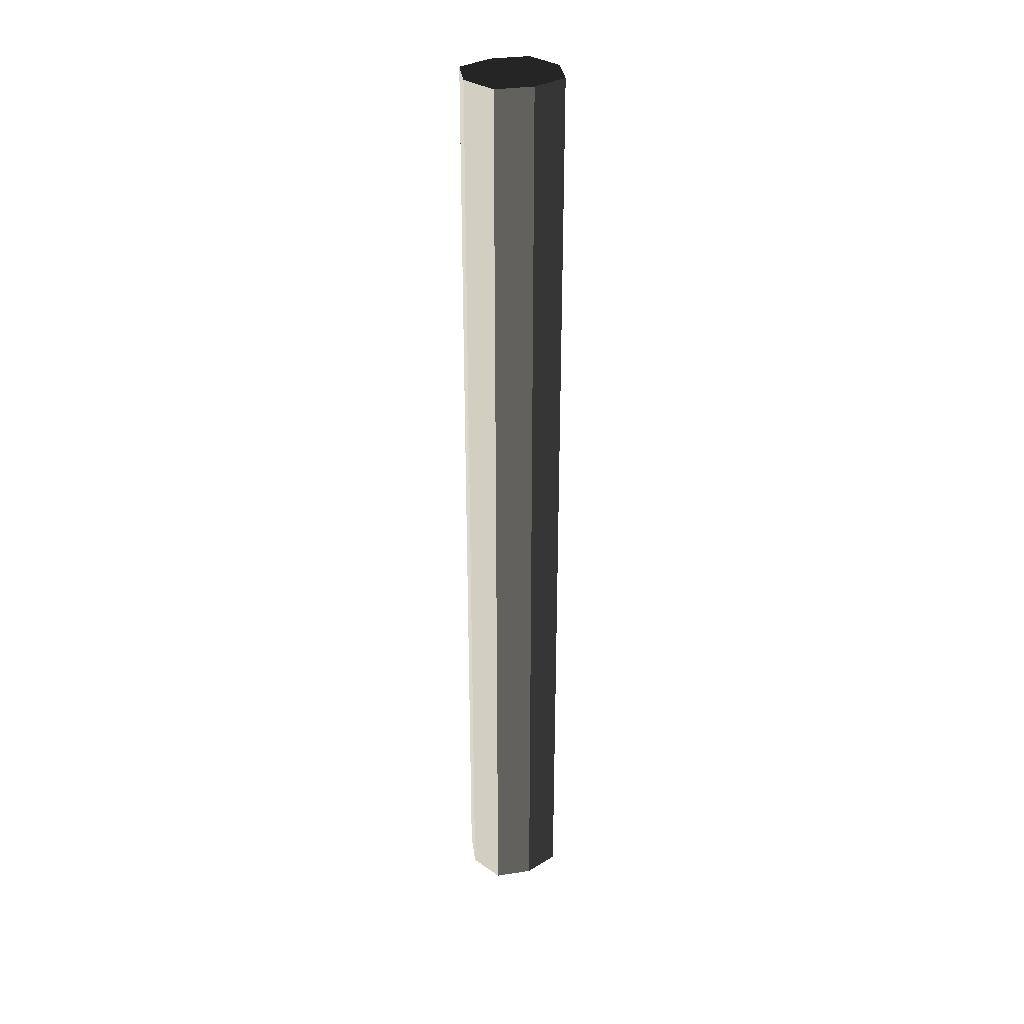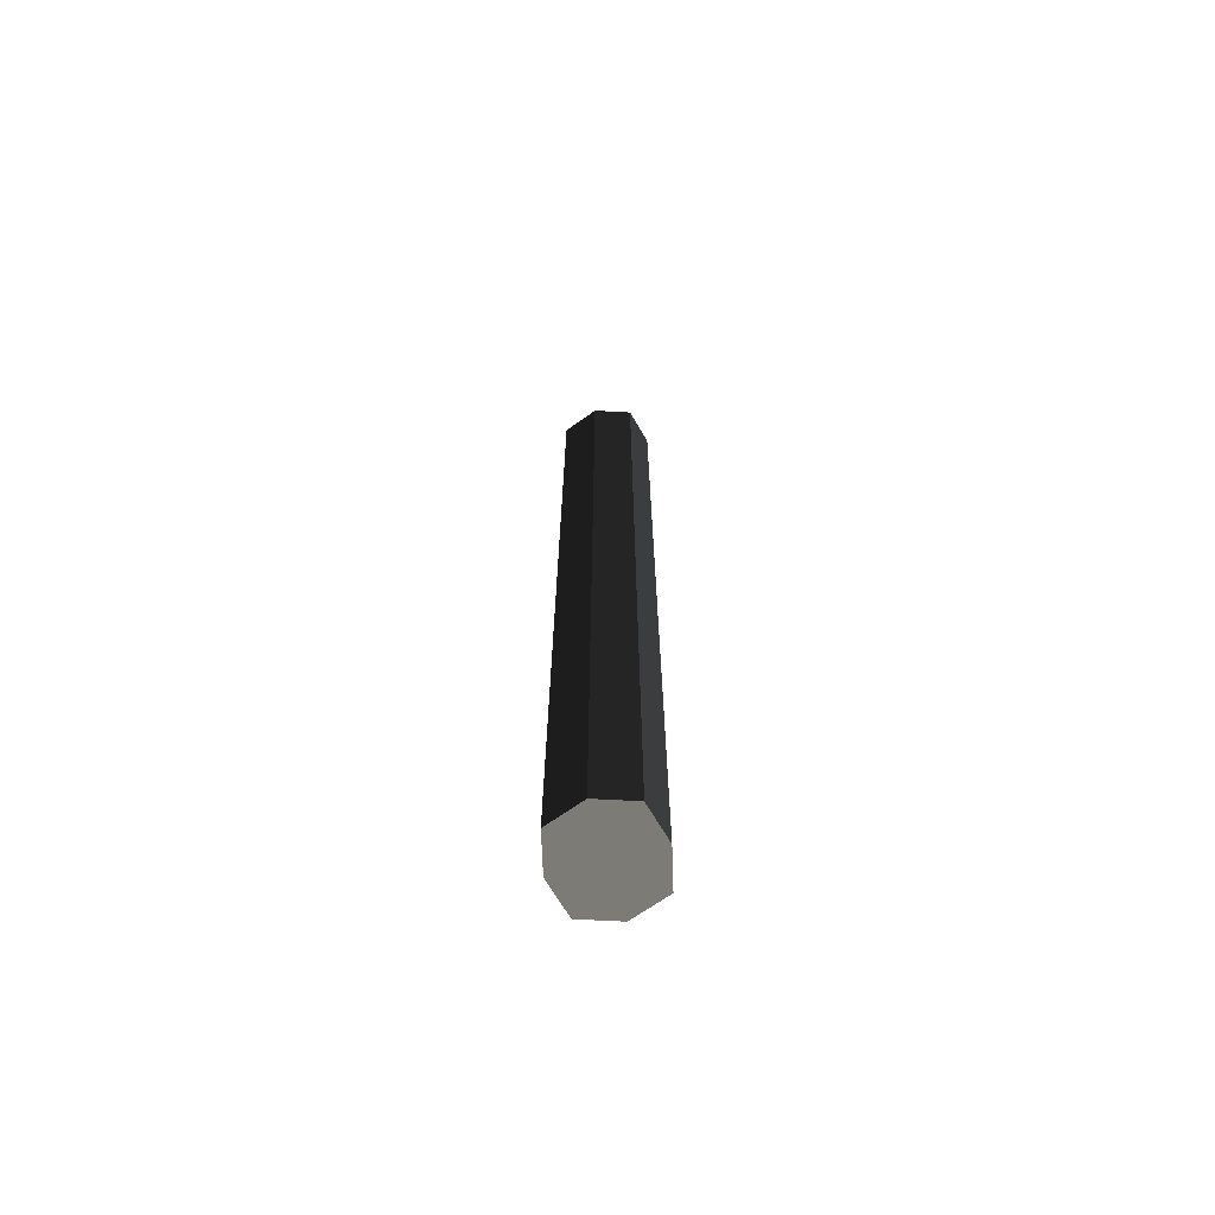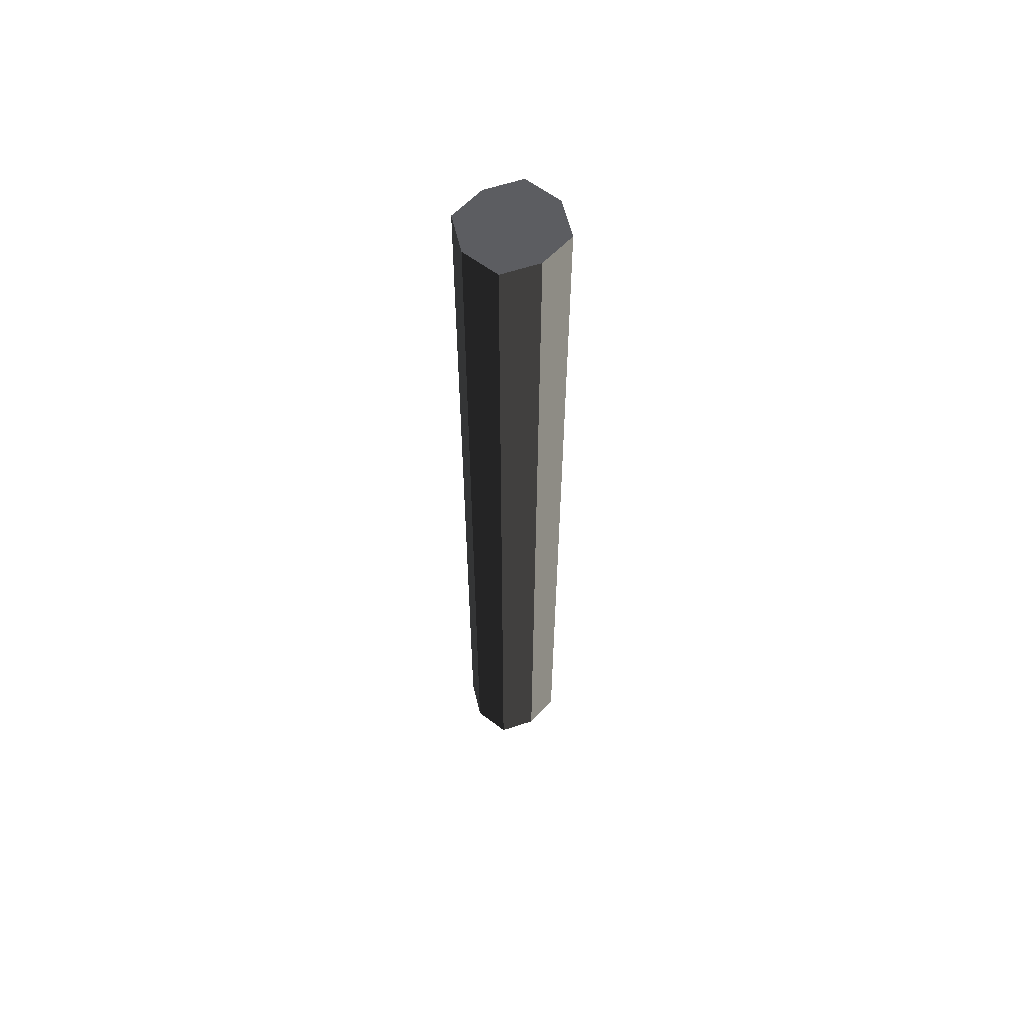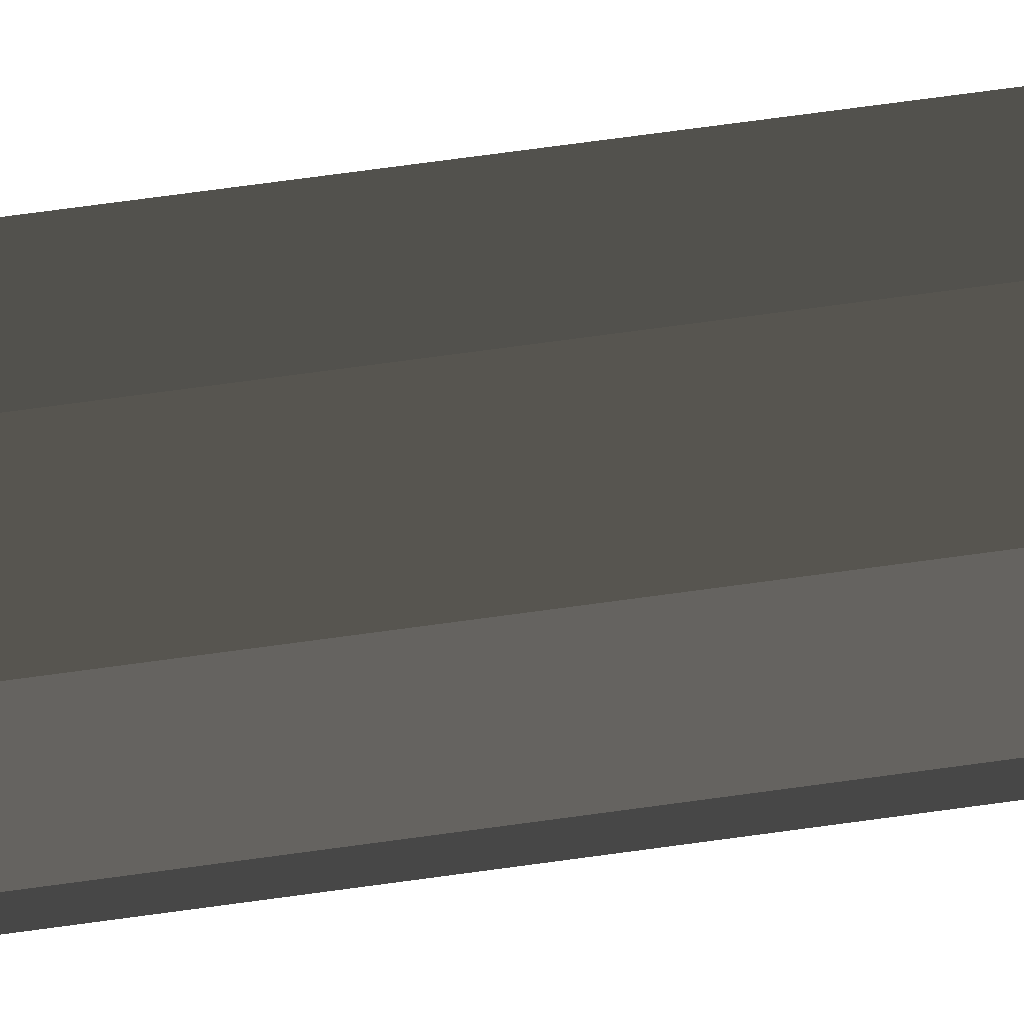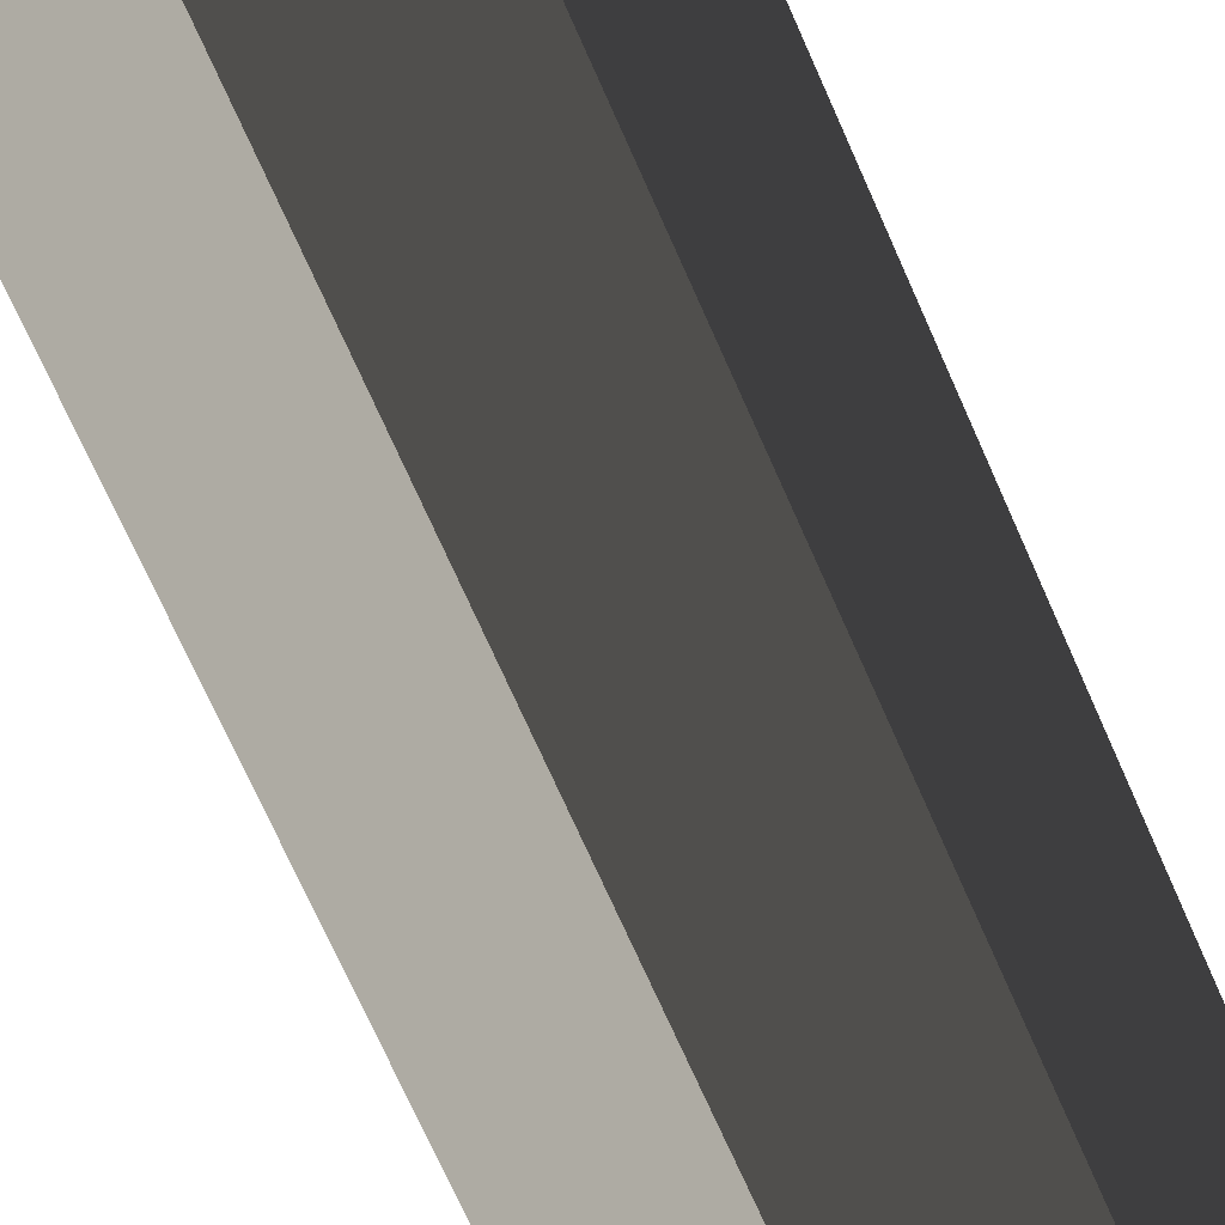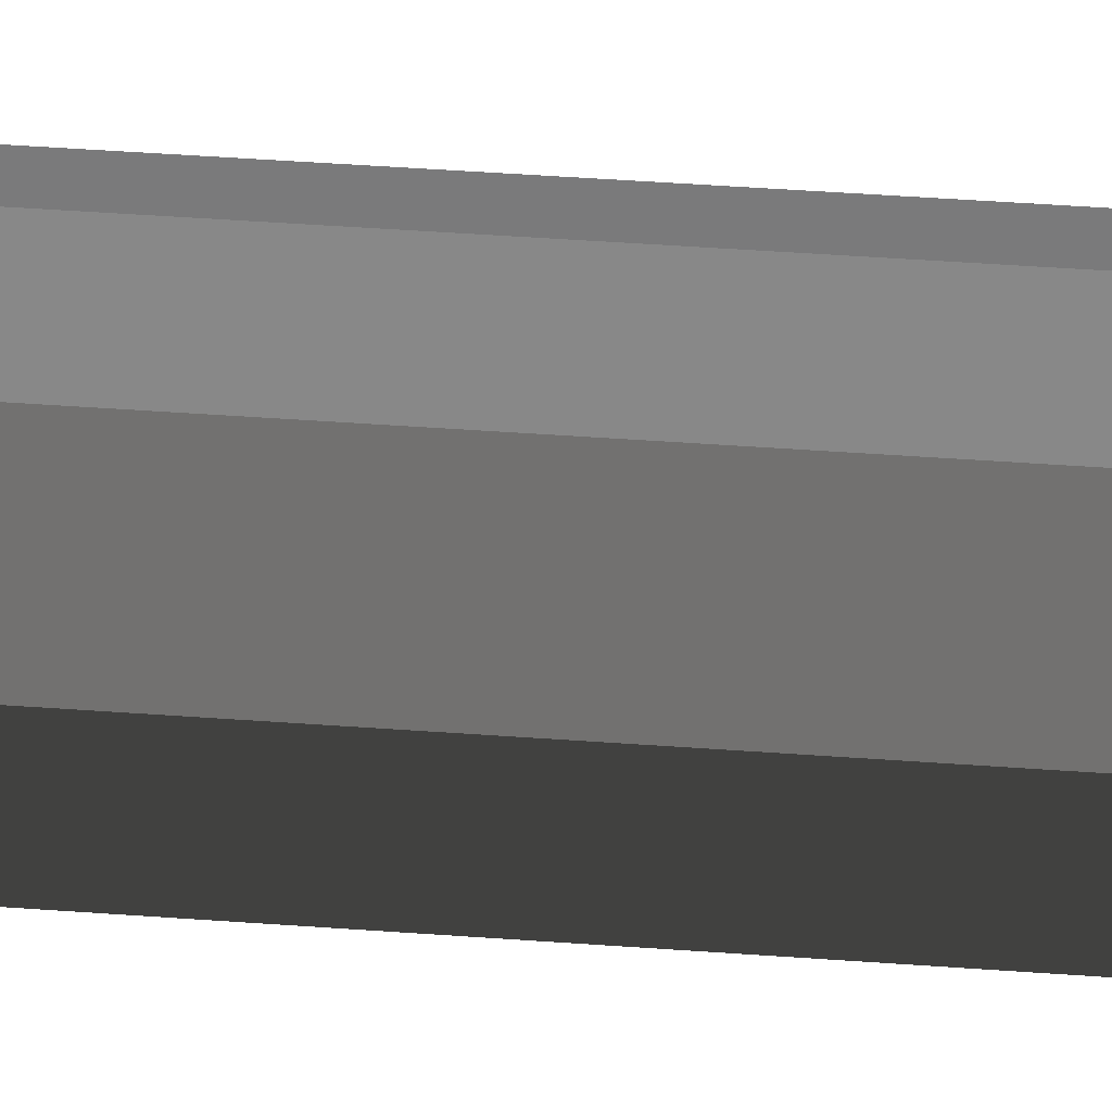
<metadata>
{"format":"obj","ext":"obj","renderer":"f3d","projection":"perspective","resolution":1024,"background":"white","views":[{"elev":31.8,"azim":-26.4,"up":"+Z"},{"elev":-68.7,"azim":-73.8,"up":"+Z"},{"elev":60.2,"azim":147.1,"up":"+Z"},{"elev":60.3,"azim":81.5,"up":"+Y"},{"elev":-42.8,"azim":17.6,"up":"+Y"},{"elev":27.7,"azim":-82.6,"up":"+Y"}]}
</metadata>
<code>
v -0.1402 -8.849e-06 1.7
v -0.1402 -5.759e-06 -1.009
v -0.1039 0.1039 -1.009
v -0.1039 0.1039 1.7
v -1.977e-05 0.1302 1.7
v -2.069e-05 0.1302 -1.009
v 0.1039 0.1039 -1.009
v 0.1039 0.1039 1.7
v 0.1402 4.97e-06 1.7
v 0.1402 8.06e-06 -1.009
v 0.1039 -0.1039 -1.009
v 0.1039 -0.1039 1.7
v 2.092e-05 -0.1302 1.7
v 2.001e-05 -0.1302 -1.009
v -0.1039 -0.1039 -1.009
v -0.1039 -0.1039 1.7
v -3.408e-07 1.15e-06 -1.009
v 0.1402 8.06e-06 -1.009
v 0.1039 0.1039 -1.009
v -2.069e-05 0.1302 -1.009
v 2.001e-05 -0.1302 -1.009
v 0.1039 -0.1039 -1.009
v -0.1039 -0.1039 -1.009
v -0.1402 -5.759e-06 -1.009
v -0.1039 0.1039 -1.009
v 5.746e-07 -1.939e-06 1.7
v -0.1402 -8.849e-06 1.7
v -0.1039 0.1039 1.7
v -1.977e-05 0.1302 1.7
v 2.092e-05 -0.1302 1.7
v -0.1039 -0.1039 1.7
v 0.1039 -0.1039 1.7
v 0.1402 4.97e-06 1.7
v 0.1039 0.1039 1.7
v 0.1039 0.1039 1.7
v 0.1039 0.1039 -1.009
v 0.1402 8.06e-06 -1.009
v 0.1402 4.97e-06 1.7
v -0.1039 -0.1039 1.7
v -0.1039 -0.1039 -1.009
v -0.1402 -5.759e-06 -1.009
v -0.1402 -8.849e-06 1.7
v 0.1039 -0.1039 1.7
v 0.1039 -0.1039 -1.009
v 2.001e-05 -0.1302 -1.009
v 2.092e-05 -0.1302 1.7
v -0.1039 0.1039 1.7
v -0.1039 0.1039 -1.009
v -2.069e-05 0.1302 -1.009
v -1.977e-05 0.1302 1.7
g Wall_t5(Clone)_35040_99
f 1 3 2
f 1 4 3
f 5 7 6
f 5 8 7
f 9 11 10
f 9 12 11
f 13 15 14
f 13 16 15
f 17 19 18
f 17 20 19
f 21 17 18
f 21 18 22
f 23 17 21
f 23 24 17
f 24 20 17
f 24 25 20
f 26 28 27
f 26 29 28
f 30 26 27
f 30 27 31
f 32 26 30
f 32 33 26
f 33 29 26
f 33 34 29
f 35 37 36
f 35 38 37
f 39 41 40
f 39 42 41
f 43 45 44
f 43 46 45
f 47 49 48
f 47 50 49

</code>
